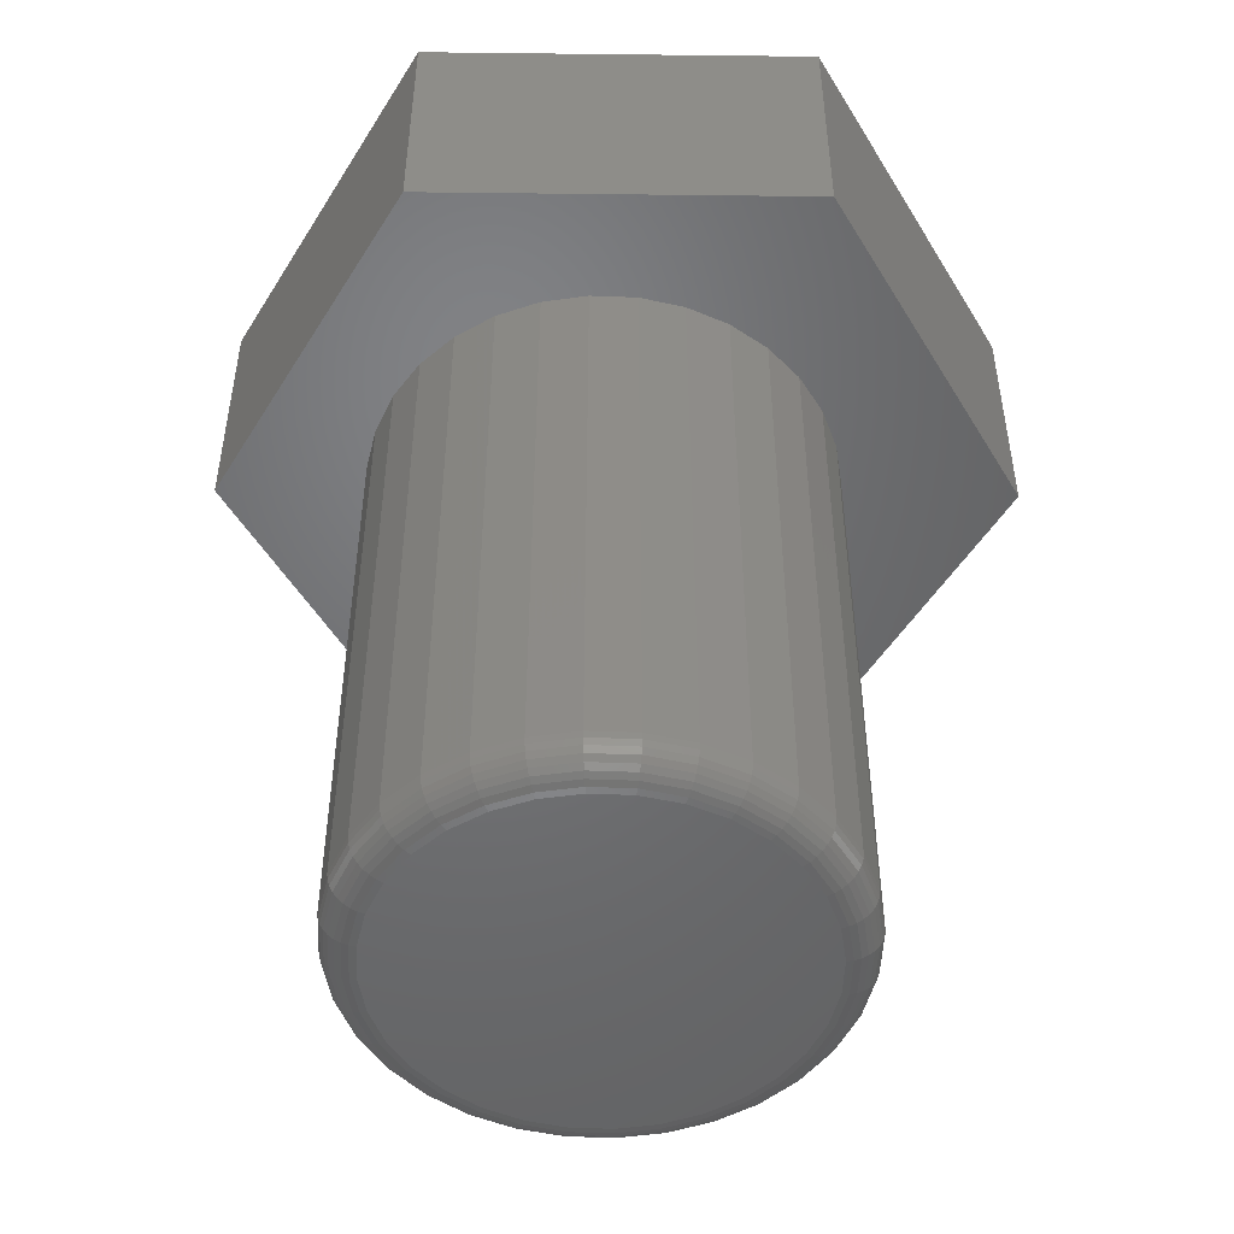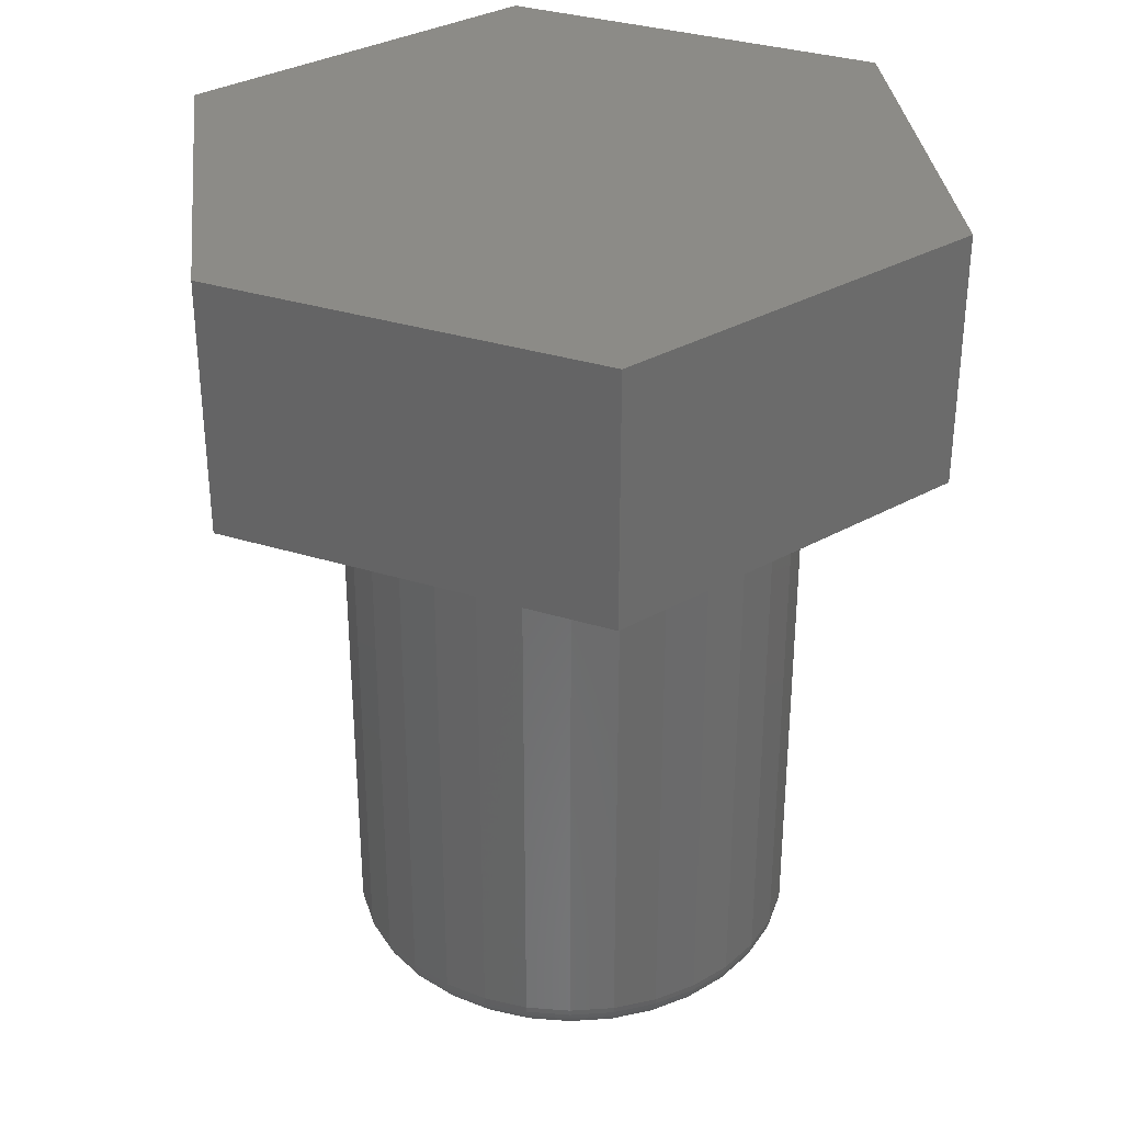
<metadata>
{"format":"stl","ext":"stl","renderer":"f3d","projection":"perspective","resolution":1024,"background":"white","views":[{"elev":-49.8,"azim":149.4,"up":"+Y"},{"elev":33.5,"azim":-67.0,"up":"+Y"}]}
</metadata>
<code>
# stl→obj: 332 verts, 660 faces
v -0.01273 -0.4062 0.08921
v 0.02276 -0.4062 0.08921
v 0.005016 -0.4062 0.09095
v -0.02979 -0.4062 0.08403
v 0.03982 -0.4062 0.08403
v -0.04551 -0.4062 0.07563
v 0.05555 -0.4062 0.07563
v -0.0593 -0.4062 0.06431
v 0.06933 -0.4062 0.06431
v 0.06933 -0.4062 -0.06431
v -0.04551 -0.4062 -0.07563
v 0.05555 -0.4062 -0.07563
v -0.02979 -0.4062 -0.08403
v 0.03982 -0.4062 -0.08403
v -0.01273 -0.4062 -0.08921
v 0.02276 -0.4062 -0.08921
v 0.005016 -0.4062 -0.09095
v 0.08064 -0.4062 0.05053
v -0.07061 -0.4062 0.05053
v 0.08905 -0.4062 0.03481
v -0.07901 -0.4062 0.03481
v 0.09422 -0.4062 0.01774
v -0.08419 -0.4062 0.01774
v 0.09597 -0.4062 -3.571e-17
v -0.08594 -0.4062 -1.123e-16
v 0.09422 -0.4062 -0.01774
v -0.08419 -0.4062 -0.01774
v 0.08905 -0.4062 -0.03481
v -0.07901 -0.4062 -0.03481
v 0.08064 -0.4062 -0.05053
v -0.07061 -0.4062 -0.05053
v -0.0593 -0.4062 -0.06431
v 0.1116 -0.1172 -5.091e-18
v 0.1116 -0.3906 -1.338e-16
v 0.1095 -0.1172 -0.02079
v 0.1095 -0.3906 -0.02079
v 0.1035 -0.1172 -0.04079
v 0.1035 -0.3906 -0.04079
v 0.09363 -0.1172 -0.05921
v 0.09363 -0.3906 -0.05921
v 0.08038 -0.1172 -0.07536
v 0.08038 -0.3906 -0.07536
v 0.06423 -0.1172 -0.08862
v 0.06423 -0.3906 -0.08862
v 0.0458 -0.1172 -0.09847
v 0.0458 -0.3906 -0.09847
v 0.02581 -0.1172 -0.1045
v 0.02581 -0.3906 -0.1045
v 0.005016 -0.1172 -0.1066
v 0.005016 -0.3906 -0.1066
v -0.01578 -0.1172 -0.1045
v -0.01578 -0.3906 -0.1045
v -0.03577 -0.1172 -0.09847
v -0.03577 -0.3906 -0.09847
v -0.0542 -0.1172 -0.08862
v -0.0542 -0.3906 -0.08862
v -0.07035 -0.1172 -0.07536
v -0.07035 -0.3906 -0.07536
v -0.0836 -0.1172 -0.05921
v -0.0836 -0.3906 -0.05921
v -0.09345 -0.1172 -0.04079
v -0.09345 -0.3906 -0.04079
v -0.09951 -0.1172 -0.02079
v -0.09951 -0.3906 -0.02079
v -0.1016 -0.1172 -3.428e-17
v -0.1016 -0.3906 -3.428e-17
v -0.09951 -0.1172 0.02079
v -0.09951 -0.3906 0.02079
v -0.09345 -0.1172 0.04079
v -0.09345 -0.3906 0.04079
v -0.0836 -0.1172 0.05921
v -0.0836 -0.3906 0.05921
v -0.07035 -0.1172 0.07536
v -0.07035 -0.3906 0.07536
v -0.0542 -0.1172 0.08862
v -0.0542 -0.3906 0.08862
v -0.03577 -0.1172 0.09847
v -0.03577 -0.3906 0.09847
v -0.01578 -0.1172 0.1045
v -0.01578 -0.3906 0.1045
v 0.005016 -0.1172 0.1066
v 0.005016 -0.3906 0.1066
v 0.02581 -0.1172 0.1045
v 0.02581 -0.3906 0.1045
v 0.0458 -0.1172 0.09847
v 0.0458 -0.3906 0.09847
v 0.06423 -0.1172 0.08862
v 0.06423 -0.3906 0.08862
v 0.08038 -0.1172 0.07536
v 0.08038 -0.3906 0.07536
v 0.09363 -0.1172 0.05921
v 0.09363 -0.3906 0.05921
v 0.1035 -0.1172 0.04079
v 0.1035 -0.3906 0.04079
v 0.1095 -0.1172 0.02079
v 0.1095 -0.3906 0.02079
v -0.08899 -0.4059 -1.041e-16
v -0.08718 -0.4059 0.01834
v -0.09192 -0.4051 -1.041e-16
v -0.09005 -0.4051 0.01891
v -0.09462 -0.4036 -1.11e-16
v -0.0927 -0.4036 0.01944
v -0.09699 -0.4017 -1.11e-16
v -0.09503 -0.4017 0.0199
v -0.09893 -0.3993 -1.11e-16
v -0.09693 -0.3993 0.02028
v -0.1004 -0.3966 -1.11e-16
v -0.09835 -0.3966 0.02056
v -0.1013 -0.3937 -1.11e-16
v -0.09922 -0.3937 0.02073
v 0.09721 -0.4059 0.01834
v 0.09902 -0.4059 -1.596e-16
v 0.1001 -0.4051 0.01891
v 0.1019 -0.4051 -1.596e-16
v 0.1027 -0.4036 0.01944
v 0.1047 -0.4036 -1.665e-16
v 0.1051 -0.4017 0.0199
v 0.107 -0.4017 -1.665e-16
v 0.107 -0.3993 0.02028
v 0.109 -0.3993 -1.735e-16
v 0.1084 -0.3966 0.02056
v 0.1104 -0.3966 -1.735e-16
v 0.1093 -0.3937 0.02073
v 0.1113 -0.3937 -1.735e-16
v 0.09186 -0.4059 0.03597
v 0.09457 -0.4051 0.03709
v 0.09707 -0.4036 0.03813
v 0.09925 -0.4017 0.03903
v 0.101 -0.3993 0.03978
v 0.1024 -0.3966 0.04033
v 0.1032 -0.3937 0.04067
v 0.08318 -0.4059 0.05222
v 0.08561 -0.4051 0.05385
v 0.08786 -0.4036 0.05535
v 0.08983 -0.4017 0.05667
v 0.09144 -0.3993 0.05775
v 0.09264 -0.3966 0.05855
v 0.09338 -0.3937 0.05905
v 0.07149 -0.4059 0.06647
v 0.07356 -0.4051 0.06854
v 0.07547 -0.4036 0.07045
v 0.07714 -0.4017 0.07213
v 0.07852 -0.3993 0.0735
v 0.07954 -0.3966 0.07452
v 0.08017 -0.3937 0.07515
v 0.05724 -0.4059 0.07816
v 0.05887 -0.4051 0.0806
v 0.06037 -0.4036 0.08284
v 0.06169 -0.4017 0.08481
v 0.06277 -0.3993 0.08643
v 0.06357 -0.3966 0.08763
v 0.06406 -0.3937 0.08837
v 0.04099 -0.4059 0.08685
v 0.04211 -0.4051 0.08955
v 0.04315 -0.4036 0.09205
v 0.04405 -0.4017 0.09424
v 0.04479 -0.3993 0.09603
v 0.04535 -0.3966 0.09737
v 0.04569 -0.3937 0.09819
v 0.02336 -0.4059 0.0922
v 0.02393 -0.4051 0.09507
v 0.02445 -0.4036 0.09772
v 0.02492 -0.4017 0.1
v 0.0253 -0.3993 0.1019
v 0.02558 -0.3966 0.1034
v 0.02575 -0.3937 0.1042
v 0.005016 -0.4059 0.094
v 0.005016 -0.4051 0.09693
v 0.005016 -0.4036 0.09963
v 0.005016 -0.4017 0.102
v 0.005016 -0.3993 0.1039
v 0.005016 -0.3966 0.1054
v 0.005016 -0.3937 0.1063
v -0.01332 -0.4059 0.0922
v -0.01389 -0.4051 0.09507
v -0.01442 -0.4036 0.09772
v -0.01488 -0.4017 0.1
v -0.01526 -0.3993 0.1019
v -0.01554 -0.3966 0.1034
v -0.01572 -0.3937 0.1042
v -0.03096 -0.4059 0.08685
v -0.03208 -0.4051 0.08955
v -0.03311 -0.4036 0.09205
v -0.03402 -0.4017 0.09424
v -0.03476 -0.3993 0.09603
v -0.03531 -0.3966 0.09737
v -0.03565 -0.3937 0.09819
v -0.04721 -0.4059 0.07816
v -0.04884 -0.4051 0.0806
v -0.05034 -0.4036 0.08284
v -0.05165 -0.4017 0.08481
v -0.05273 -0.3993 0.08643
v -0.05353 -0.3966 0.08763
v -0.05403 -0.3937 0.08837
v -0.06145 -0.4059 0.06647
v -0.06353 -0.4051 0.06854
v -0.06544 -0.4036 0.07045
v -0.06711 -0.4017 0.07213
v -0.06848 -0.3993 0.0735
v -0.06951 -0.3966 0.07452
v -0.07013 -0.3937 0.07515
v -0.07314 -0.4059 0.05222
v -0.07558 -0.4051 0.05385
v -0.07783 -0.4036 0.05535
v -0.0798 -0.4017 0.05667
v -0.08141 -0.3993 0.05775
v -0.08261 -0.3966 0.05855
v -0.08335 -0.3937 0.05905
v -0.08183 -0.4059 0.03597
v -0.08454 -0.4051 0.03709
v -0.08703 -0.4036 0.03813
v -0.08922 -0.4017 0.03903
v -0.09102 -0.3993 0.03978
v -0.09235 -0.3966 0.04033
v -0.09317 -0.3937 0.04067
v 0.09721 -0.4059 -0.01834
v 0.1001 -0.4051 -0.01891
v 0.1027 -0.4036 -0.01944
v 0.1051 -0.4017 -0.0199
v 0.107 -0.3993 -0.02028
v 0.1084 -0.3966 -0.02056
v 0.1093 -0.3937 -0.02073
v -0.08718 -0.4059 -0.01834
v -0.09005 -0.4051 -0.01891
v -0.0927 -0.4036 -0.01944
v -0.09503 -0.4017 -0.0199
v -0.09693 -0.3993 -0.02028
v -0.09835 -0.3966 -0.02056
v -0.09922 -0.3937 -0.02073
v -0.08183 -0.4059 -0.03597
v -0.08454 -0.4051 -0.03709
v -0.08703 -0.4036 -0.03813
v -0.08922 -0.4017 -0.03903
v -0.09102 -0.3993 -0.03978
v -0.09235 -0.3966 -0.04033
v -0.09317 -0.3937 -0.04067
v -0.07314 -0.4059 -0.05222
v -0.07558 -0.4051 -0.05385
v -0.07783 -0.4036 -0.05535
v -0.0798 -0.4017 -0.05667
v -0.08141 -0.3993 -0.05775
v -0.08261 -0.3966 -0.05855
v -0.08335 -0.3937 -0.05905
v -0.06145 -0.4059 -0.06647
v -0.06353 -0.4051 -0.06854
v -0.06544 -0.4036 -0.07045
v -0.06711 -0.4017 -0.07213
v -0.06848 -0.3993 -0.0735
v -0.06951 -0.3966 -0.07452
v -0.07013 -0.3937 -0.07515
v -0.04721 -0.4059 -0.07816
v -0.04884 -0.4051 -0.0806
v -0.05034 -0.4036 -0.08284
v -0.05165 -0.4017 -0.08481
v -0.05273 -0.3993 -0.08643
v -0.05353 -0.3966 -0.08763
v -0.05403 -0.3937 -0.08837
v -0.03096 -0.4059 -0.08685
v -0.03208 -0.4051 -0.08955
v -0.03311 -0.4036 -0.09205
v -0.03402 -0.4017 -0.09424
v -0.03476 -0.3993 -0.09603
v -0.03531 -0.3966 -0.09737
v -0.03565 -0.3937 -0.09819
v -0.01332 -0.4059 -0.0922
v -0.01389 -0.4051 -0.09507
v -0.01442 -0.4036 -0.09772
v -0.01488 -0.4017 -0.1
v -0.01526 -0.3993 -0.1019
v -0.01554 -0.3966 -0.1034
v -0.01572 -0.3937 -0.1042
v 0.005016 -0.4059 -0.094
v 0.005016 -0.4051 -0.09693
v 0.005016 -0.4036 -0.09963
v 0.005016 -0.4017 -0.102
v 0.005016 -0.3993 -0.1039
v 0.005016 -0.3966 -0.1054
v 0.005016 -0.3937 -0.1063
v 0.02336 -0.4059 -0.0922
v 0.02393 -0.4051 -0.09507
v 0.02445 -0.4036 -0.09772
v 0.02492 -0.4017 -0.1
v 0.0253 -0.3993 -0.1019
v 0.02558 -0.3966 -0.1034
v 0.02575 -0.3937 -0.1042
v 0.04099 -0.4059 -0.08685
v 0.04211 -0.4051 -0.08955
v 0.04315 -0.4036 -0.09205
v 0.04405 -0.4017 -0.09424
v 0.04479 -0.3993 -0.09603
v 0.04535 -0.3966 -0.09737
v 0.04569 -0.3937 -0.09819
v 0.05724 -0.4059 -0.07816
v 0.05887 -0.4051 -0.0806
v 0.06037 -0.4036 -0.08284
v 0.06169 -0.4017 -0.08481
v 0.06277 -0.3993 -0.08643
v 0.06357 -0.3966 -0.08763
v 0.06406 -0.3937 -0.08837
v 0.07149 -0.4059 -0.06647
v 0.07356 -0.4051 -0.06854
v 0.07547 -0.4036 -0.07045
v 0.07714 -0.4017 -0.07213
v 0.07852 -0.3993 -0.0735
v 0.07954 -0.3966 -0.07452
v 0.08017 -0.3937 -0.07515
v 0.08318 -0.4059 -0.05222
v 0.08561 -0.4051 -0.05385
v 0.08786 -0.4036 -0.05535
v 0.08983 -0.4017 -0.05667
v 0.09144 -0.3993 -0.05775
v 0.09264 -0.3966 -0.05855
v 0.09338 -0.3937 -0.05905
v 0.09186 -0.4059 -0.03597
v 0.09457 -0.4051 -0.03709
v 0.09707 -0.4036 -0.03813
v 0.09925 -0.4017 -0.03903
v 0.101 -0.3993 -0.03978
v 0.1024 -0.3966 -0.04033
v 0.1032 -0.3937 -0.04067
v 0.001645 -0.1172 0.176
v -0.1562 -0.1172 0.08717
v 0.1562 -0.1172 0.08717
v 0.1562 -0.1172 -0.09375
v 0.001645 -0.1172 -0.1826
v -0.1562 -0.1172 -0.09375
v 0.1562 1.735e-17 -0.09375
v 0.001645 3.835e-18 -0.1826
v -0.1562 -7.704e-34 -0.09375
v 0.001645 2.374e-17 0.176
v 0.1562 2.739e-17 0.08717
v -0.1562 1.004e-17 0.08717
f 1 2 3
f 2 1 4
f 2 4 5
f 5 4 6
f 5 6 7
f 7 6 8
f 7 8 9
f 10 11 12
f 12 11 13
f 12 13 14
f 14 13 15
f 14 15 16
f 16 15 17
f 9 8 18
f 18 8 19
f 18 19 20
f 20 19 21
f 20 21 22
f 22 21 23
f 22 23 24
f 24 23 25
f 24 25 26
f 26 25 27
f 26 27 28
f 28 27 29
f 28 29 30
f 30 29 31
f 30 31 10
f 10 31 32
f 10 32 11
f 33 34 35
f 35 34 36
f 35 36 37
f 37 36 38
f 37 38 39
f 39 38 40
f 39 40 41
f 41 40 42
f 41 42 43
f 43 42 44
f 43 44 45
f 45 44 46
f 45 46 47
f 47 46 48
f 47 48 49
f 49 48 50
f 49 50 51
f 51 50 52
f 51 52 53
f 53 52 54
f 53 54 55
f 55 54 56
f 55 56 57
f 57 56 58
f 57 58 59
f 59 58 60
f 59 60 61
f 61 60 62
f 61 62 63
f 63 62 64
f 63 64 65
f 65 64 66
f 65 66 67
f 67 66 68
f 67 68 69
f 69 68 70
f 69 70 71
f 71 70 72
f 71 72 73
f 73 72 74
f 73 74 75
f 75 74 76
f 75 76 77
f 77 76 78
f 77 78 79
f 79 78 80
f 79 80 81
f 81 80 82
f 81 82 83
f 83 82 84
f 83 84 85
f 85 84 86
f 85 86 87
f 87 86 88
f 87 88 89
f 89 88 90
f 89 90 91
f 91 90 92
f 91 92 93
f 93 92 94
f 93 94 95
f 95 94 96
f 95 96 33
f 33 96 34
f 25 23 97
f 97 23 98
f 97 98 99
f 99 98 100
f 99 100 101
f 101 100 102
f 101 102 103
f 103 102 104
f 103 104 105
f 105 104 106
f 105 106 107
f 107 106 108
f 107 108 109
f 109 108 110
f 109 110 66
f 66 110 68
f 22 24 111
f 111 24 112
f 111 112 113
f 113 112 114
f 113 114 115
f 115 114 116
f 115 116 117
f 117 116 118
f 117 118 119
f 119 118 120
f 119 120 121
f 121 120 122
f 121 122 123
f 123 122 124
f 123 124 96
f 96 124 34
f 20 22 125
f 125 22 111
f 125 111 126
f 126 111 113
f 126 113 127
f 127 113 115
f 127 115 128
f 128 115 117
f 128 117 129
f 129 117 119
f 129 119 130
f 130 119 121
f 130 121 131
f 131 121 123
f 131 123 94
f 94 123 96
f 18 20 132
f 132 20 125
f 132 125 133
f 133 125 126
f 133 126 134
f 134 126 127
f 134 127 135
f 135 127 128
f 135 128 136
f 136 128 129
f 136 129 137
f 137 129 130
f 137 130 138
f 138 130 131
f 138 131 92
f 92 131 94
f 9 18 139
f 139 18 132
f 139 132 140
f 140 132 133
f 140 133 141
f 141 133 134
f 141 134 142
f 142 134 135
f 142 135 143
f 143 135 136
f 143 136 144
f 144 136 137
f 144 137 145
f 145 137 138
f 145 138 90
f 90 138 92
f 7 9 146
f 146 9 139
f 146 139 147
f 147 139 140
f 147 140 148
f 148 140 141
f 148 141 149
f 149 141 142
f 149 142 150
f 150 142 143
f 150 143 151
f 151 143 144
f 151 144 152
f 152 144 145
f 152 145 88
f 88 145 90
f 5 7 153
f 153 7 146
f 153 146 154
f 154 146 147
f 154 147 155
f 155 147 148
f 155 148 156
f 156 148 149
f 156 149 157
f 157 149 150
f 157 150 158
f 158 150 151
f 158 151 159
f 159 151 152
f 159 152 86
f 86 152 88
f 2 5 160
f 160 5 153
f 160 153 161
f 161 153 154
f 161 154 162
f 162 154 155
f 162 155 163
f 163 155 156
f 163 156 164
f 164 156 157
f 164 157 165
f 165 157 158
f 165 158 166
f 166 158 159
f 166 159 84
f 84 159 86
f 3 2 167
f 167 2 160
f 167 160 168
f 168 160 161
f 168 161 169
f 169 161 162
f 169 162 170
f 170 162 163
f 170 163 171
f 171 163 164
f 171 164 172
f 172 164 165
f 172 165 173
f 173 165 166
f 173 166 82
f 82 166 84
f 1 3 174
f 174 3 167
f 174 167 175
f 175 167 168
f 175 168 176
f 176 168 169
f 176 169 177
f 177 169 170
f 177 170 178
f 178 170 171
f 178 171 179
f 179 171 172
f 179 172 180
f 180 172 173
f 180 173 80
f 80 173 82
f 4 1 181
f 181 1 174
f 181 174 182
f 182 174 175
f 182 175 183
f 183 175 176
f 183 176 184
f 184 176 177
f 184 177 185
f 185 177 178
f 185 178 186
f 186 178 179
f 186 179 187
f 187 179 180
f 187 180 78
f 78 180 80
f 6 4 188
f 188 4 181
f 188 181 189
f 189 181 182
f 189 182 190
f 190 182 183
f 190 183 191
f 191 183 184
f 191 184 192
f 192 184 185
f 192 185 193
f 193 185 186
f 193 186 194
f 194 186 187
f 194 187 76
f 76 187 78
f 8 6 195
f 195 6 188
f 195 188 196
f 196 188 189
f 196 189 197
f 197 189 190
f 197 190 198
f 198 190 191
f 198 191 199
f 199 191 192
f 199 192 200
f 200 192 193
f 200 193 201
f 201 193 194
f 201 194 74
f 74 194 76
f 19 8 202
f 202 8 195
f 202 195 203
f 203 195 196
f 203 196 204
f 204 196 197
f 204 197 205
f 205 197 198
f 205 198 206
f 206 198 199
f 206 199 207
f 207 199 200
f 207 200 208
f 208 200 201
f 208 201 72
f 72 201 74
f 21 19 209
f 209 19 202
f 209 202 210
f 210 202 203
f 210 203 211
f 211 203 204
f 211 204 212
f 212 204 205
f 212 205 213
f 213 205 206
f 213 206 214
f 214 206 207
f 214 207 215
f 215 207 208
f 215 208 70
f 70 208 72
f 23 21 98
f 98 21 209
f 98 209 100
f 100 209 210
f 100 210 102
f 102 210 211
f 102 211 104
f 104 211 212
f 104 212 106
f 106 212 213
f 106 213 108
f 108 213 214
f 108 214 110
f 110 214 215
f 110 215 68
f 68 215 70
f 24 26 112
f 112 26 216
f 112 216 114
f 114 216 217
f 114 217 116
f 116 217 218
f 116 218 118
f 118 218 219
f 118 219 120
f 120 219 220
f 120 220 122
f 122 220 221
f 122 221 124
f 124 221 222
f 124 222 34
f 34 222 36
f 27 25 223
f 223 25 97
f 223 97 224
f 224 97 99
f 224 99 225
f 225 99 101
f 225 101 226
f 226 101 103
f 226 103 227
f 227 103 105
f 227 105 228
f 228 105 107
f 228 107 229
f 229 107 109
f 229 109 64
f 64 109 66
f 29 27 230
f 230 27 223
f 230 223 231
f 231 223 224
f 231 224 232
f 232 224 225
f 232 225 233
f 233 225 226
f 233 226 234
f 234 226 227
f 234 227 235
f 235 227 228
f 235 228 236
f 236 228 229
f 236 229 62
f 62 229 64
f 31 29 237
f 237 29 230
f 237 230 238
f 238 230 231
f 238 231 239
f 239 231 232
f 239 232 240
f 240 232 233
f 240 233 241
f 241 233 234
f 241 234 242
f 242 234 235
f 242 235 243
f 243 235 236
f 243 236 60
f 60 236 62
f 32 31 244
f 244 31 237
f 244 237 245
f 245 237 238
f 245 238 246
f 246 238 239
f 246 239 247
f 247 239 240
f 247 240 248
f 248 240 241
f 248 241 249
f 249 241 242
f 249 242 250
f 250 242 243
f 250 243 58
f 58 243 60
f 11 32 251
f 251 32 244
f 251 244 252
f 252 244 245
f 252 245 253
f 253 245 246
f 253 246 254
f 254 246 247
f 254 247 255
f 255 247 248
f 255 248 256
f 256 248 249
f 256 249 257
f 257 249 250
f 257 250 56
f 56 250 58
f 13 11 258
f 258 11 251
f 258 251 259
f 259 251 252
f 259 252 260
f 260 252 253
f 260 253 261
f 261 253 254
f 261 254 262
f 262 254 255
f 262 255 263
f 263 255 256
f 263 256 264
f 264 256 257
f 264 257 54
f 54 257 56
f 15 13 265
f 265 13 258
f 265 258 266
f 266 258 259
f 266 259 267
f 267 259 260
f 267 260 268
f 268 260 261
f 268 261 269
f 269 261 262
f 269 262 270
f 270 262 263
f 270 263 271
f 271 263 264
f 271 264 52
f 52 264 54
f 17 15 272
f 272 15 265
f 272 265 273
f 273 265 266
f 273 266 274
f 274 266 267
f 274 267 275
f 275 267 268
f 275 268 276
f 276 268 269
f 276 269 277
f 277 269 270
f 277 270 278
f 278 270 271
f 278 271 50
f 50 271 52
f 16 17 279
f 279 17 272
f 279 272 280
f 280 272 273
f 280 273 281
f 281 273 274
f 281 274 282
f 282 274 275
f 282 275 283
f 283 275 276
f 283 276 284
f 284 276 277
f 284 277 285
f 285 277 278
f 285 278 48
f 48 278 50
f 14 16 286
f 286 16 279
f 286 279 287
f 287 279 280
f 287 280 288
f 288 280 281
f 288 281 289
f 289 281 282
f 289 282 290
f 290 282 283
f 290 283 291
f 291 283 284
f 291 284 292
f 292 284 285
f 292 285 46
f 46 285 48
f 12 14 293
f 293 14 286
f 293 286 294
f 294 286 287
f 294 287 295
f 295 287 288
f 295 288 296
f 296 288 289
f 296 289 297
f 297 289 290
f 297 290 298
f 298 290 291
f 298 291 299
f 299 291 292
f 299 292 44
f 44 292 46
f 10 12 300
f 300 12 293
f 300 293 301
f 301 293 294
f 301 294 302
f 302 294 295
f 302 295 303
f 303 295 296
f 303 296 304
f 304 296 297
f 304 297 305
f 305 297 298
f 305 298 306
f 306 298 299
f 306 299 42
f 42 299 44
f 30 10 307
f 307 10 300
f 307 300 308
f 308 300 301
f 308 301 309
f 309 301 302
f 309 302 310
f 310 302 303
f 310 303 311
f 311 303 304
f 311 304 312
f 312 304 305
f 312 305 313
f 313 305 306
f 313 306 40
f 40 306 42
f 28 30 314
f 314 30 307
f 314 307 315
f 315 307 308
f 315 308 316
f 316 308 309
f 316 309 317
f 317 309 310
f 317 310 318
f 318 310 311
f 318 311 319
f 319 311 312
f 319 312 320
f 320 312 313
f 320 313 38
f 38 313 40
f 26 28 216
f 216 28 314
f 216 314 217
f 217 314 315
f 217 315 218
f 218 315 316
f 218 316 219
f 219 316 317
f 219 317 220
f 220 317 318
f 220 318 221
f 221 318 319
f 221 319 222
f 222 319 320
f 222 320 36
f 36 320 38
f 321 322 75
f 321 75 77
f 321 77 79
f 321 79 81
f 321 81 83
f 321 83 85
f 323 321 85
f 323 85 87
f 323 87 89
f 323 89 91
f 323 91 93
f 323 93 95
f 323 95 33
f 323 33 324
f 325 324 45
f 325 45 47
f 325 47 49
f 325 49 51
f 325 51 53
f 325 53 326
f 326 53 55
f 326 55 57
f 326 57 59
f 326 59 61
f 326 61 63
f 326 63 65
f 322 326 65
f 322 65 67
f 322 67 69
f 322 69 71
f 322 71 73
f 322 73 75
f 324 33 35
f 324 35 37
f 324 37 39
f 324 39 41
f 324 41 43
f 324 43 45
f 327 328 329
f 330 331 332
f 332 331 327
f 332 327 329
f 322 332 326
f 326 332 329
f 321 330 322
f 322 330 332
f 323 331 321
f 321 331 330
f 324 327 323
f 323 327 331
f 325 328 324
f 324 328 327
f 326 329 325
f 325 329 328

</code>
